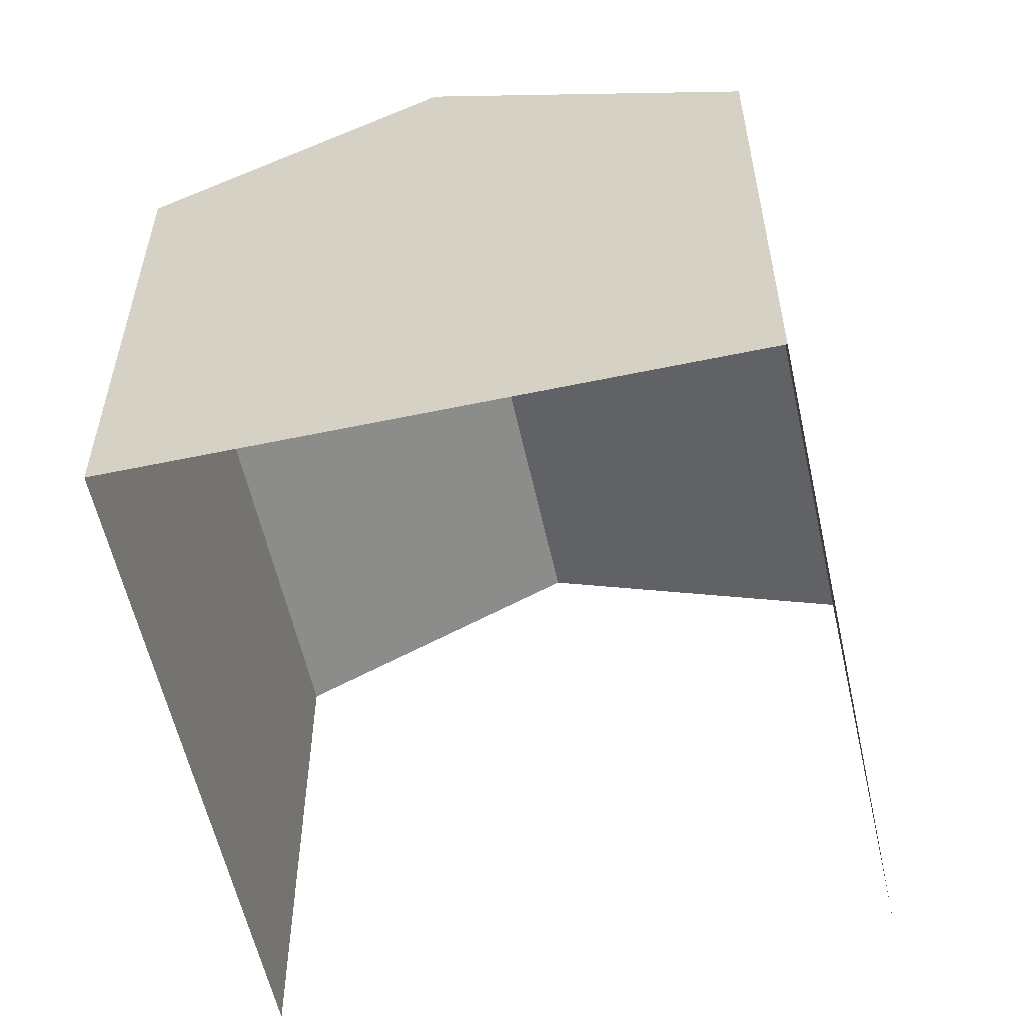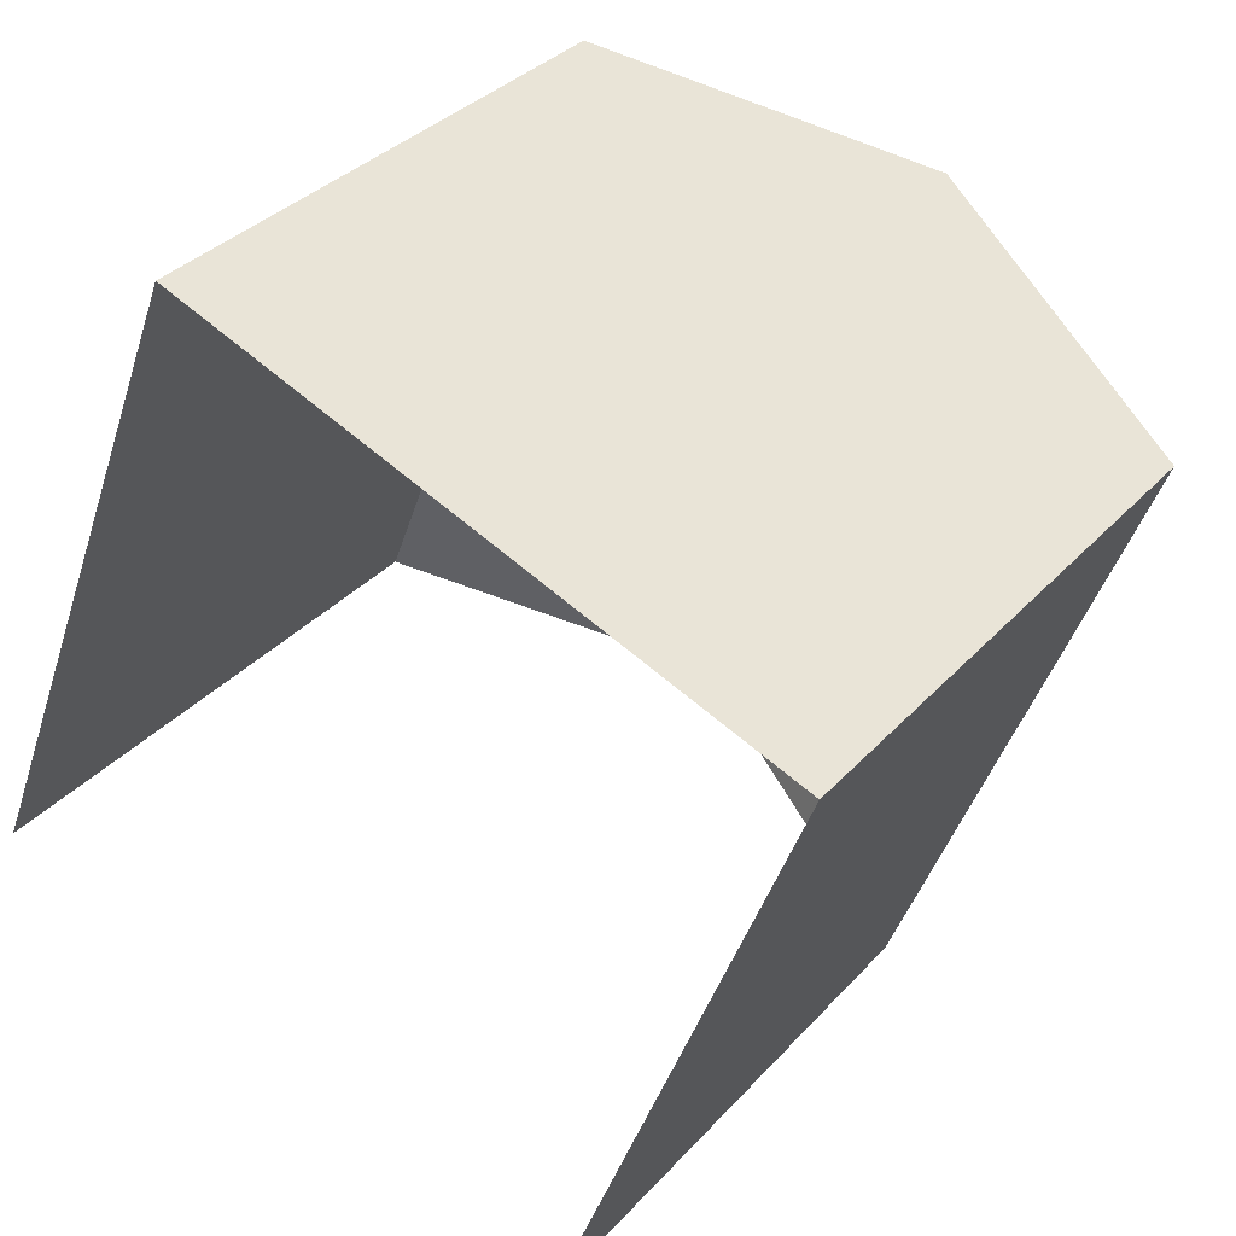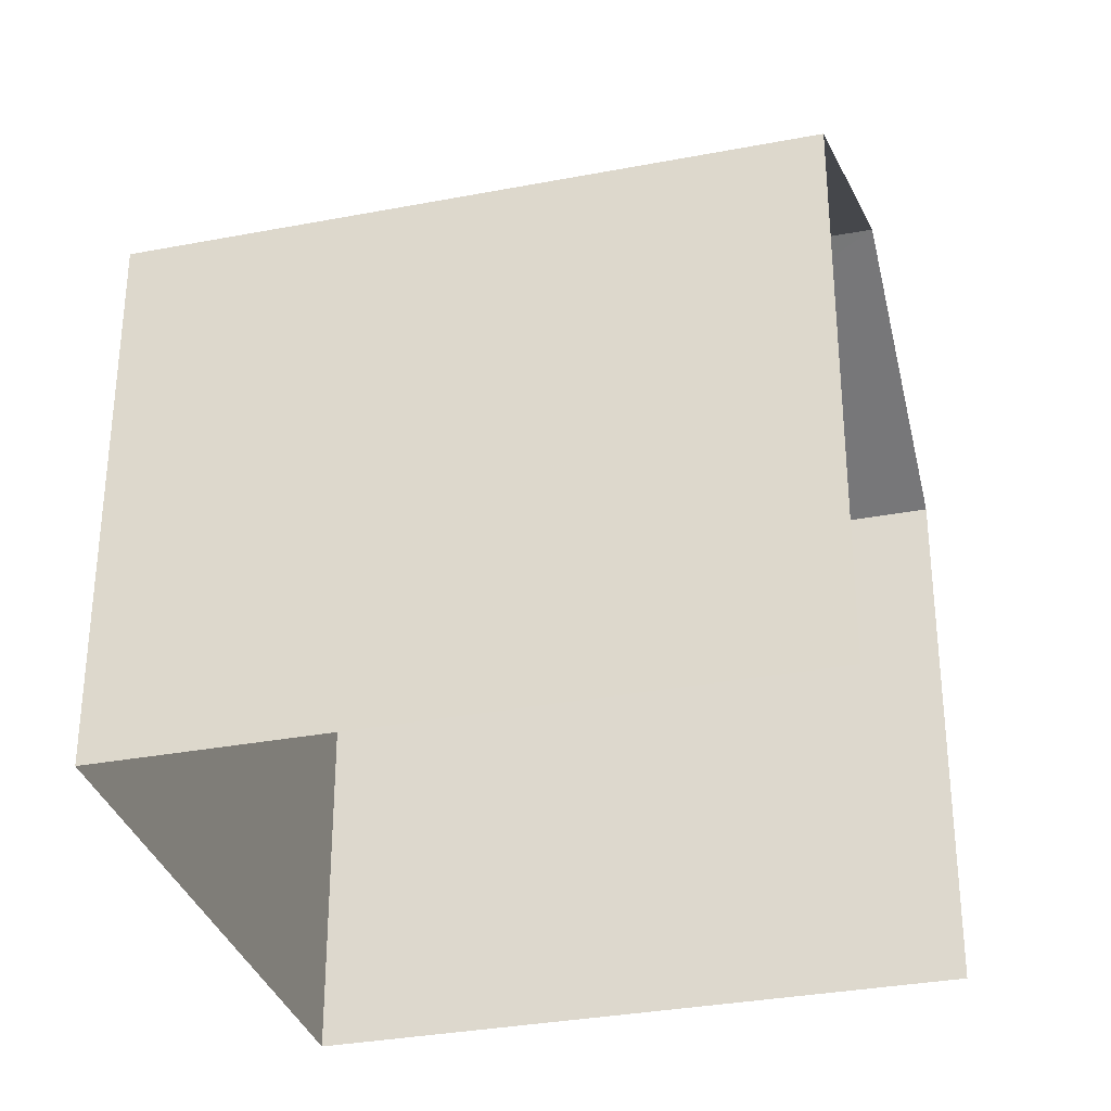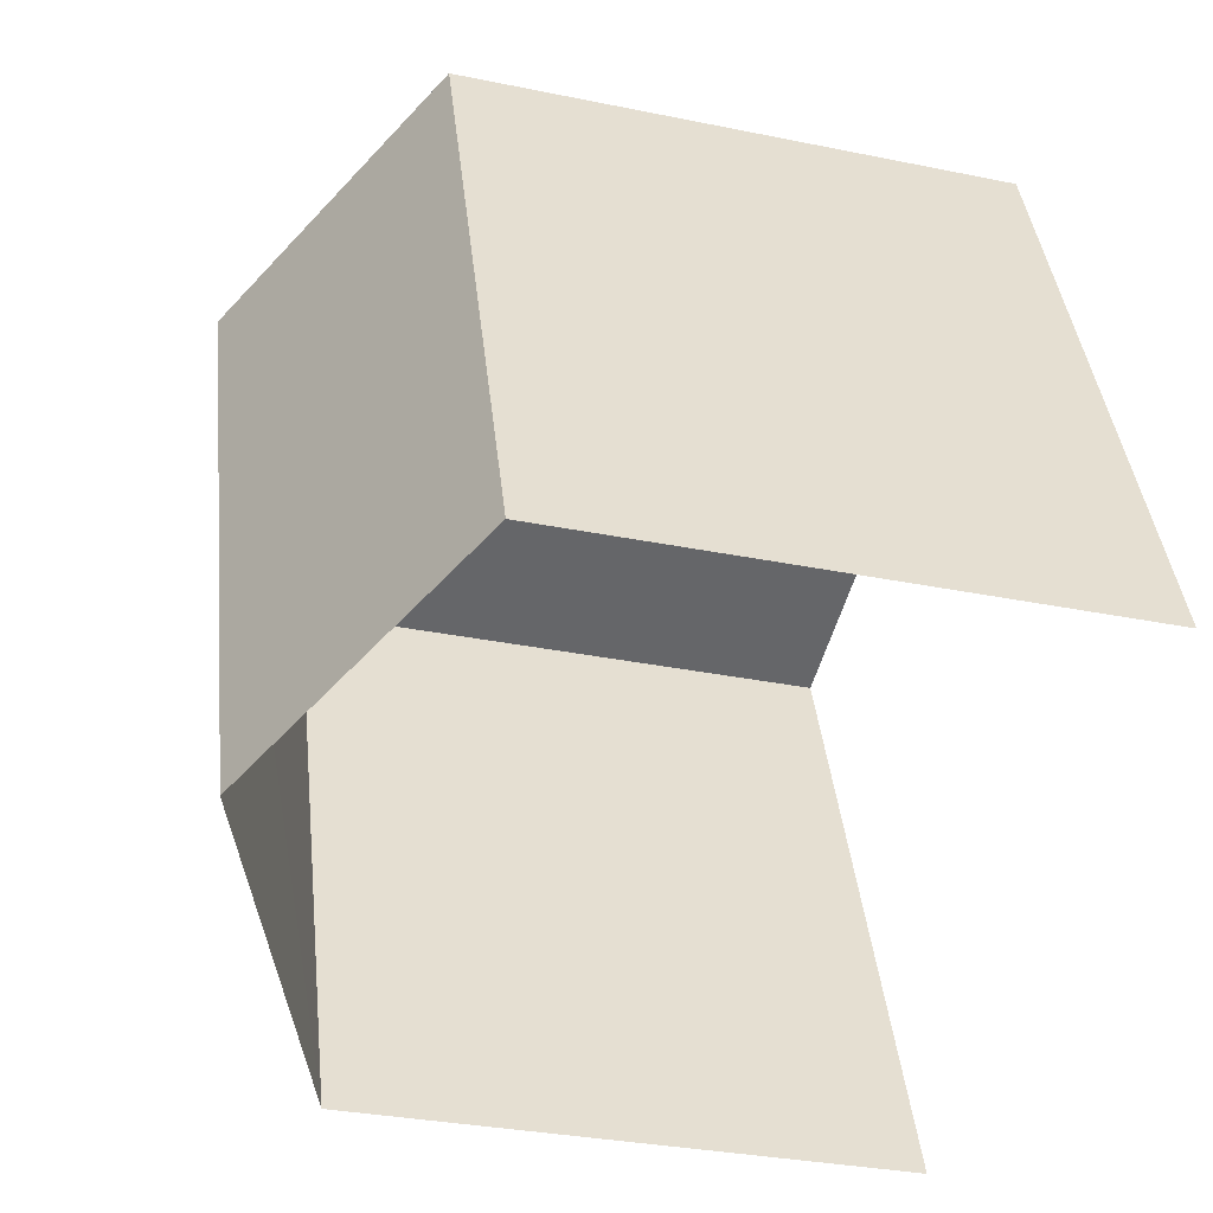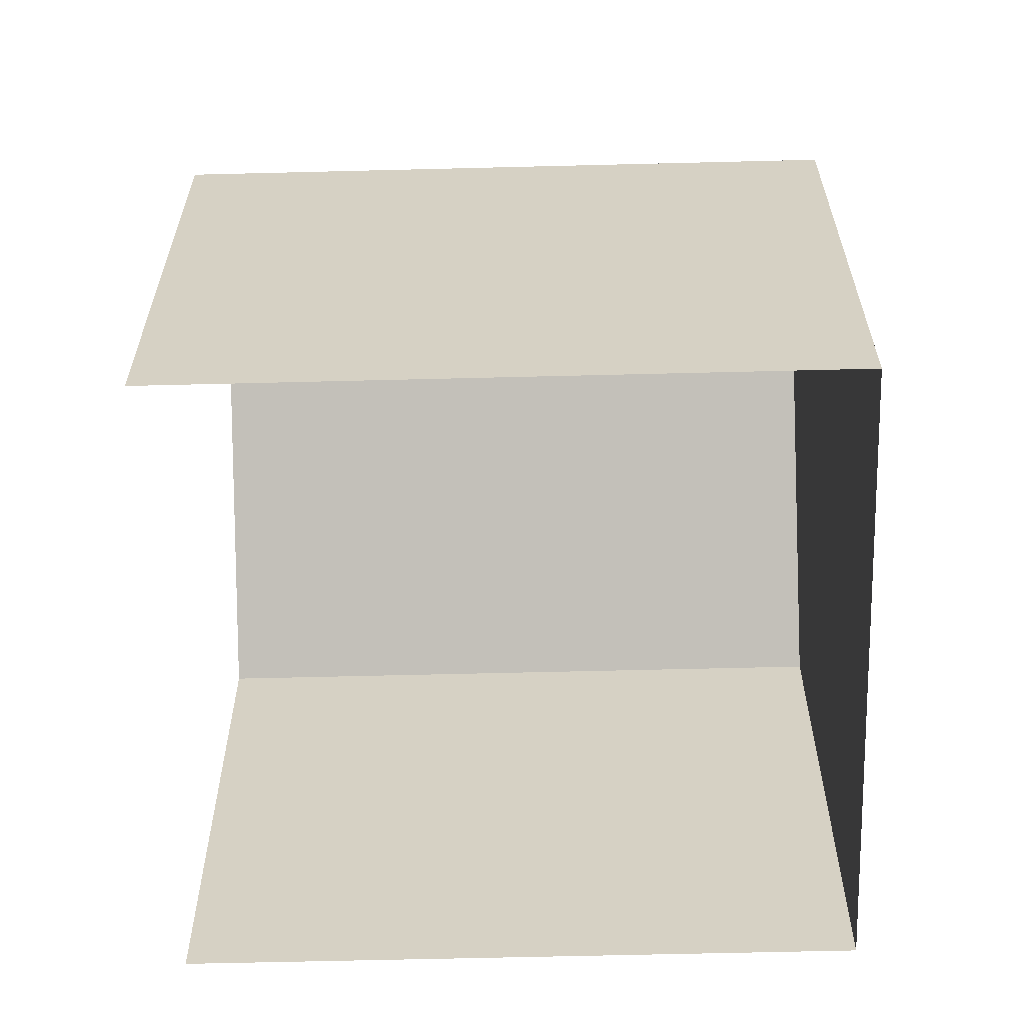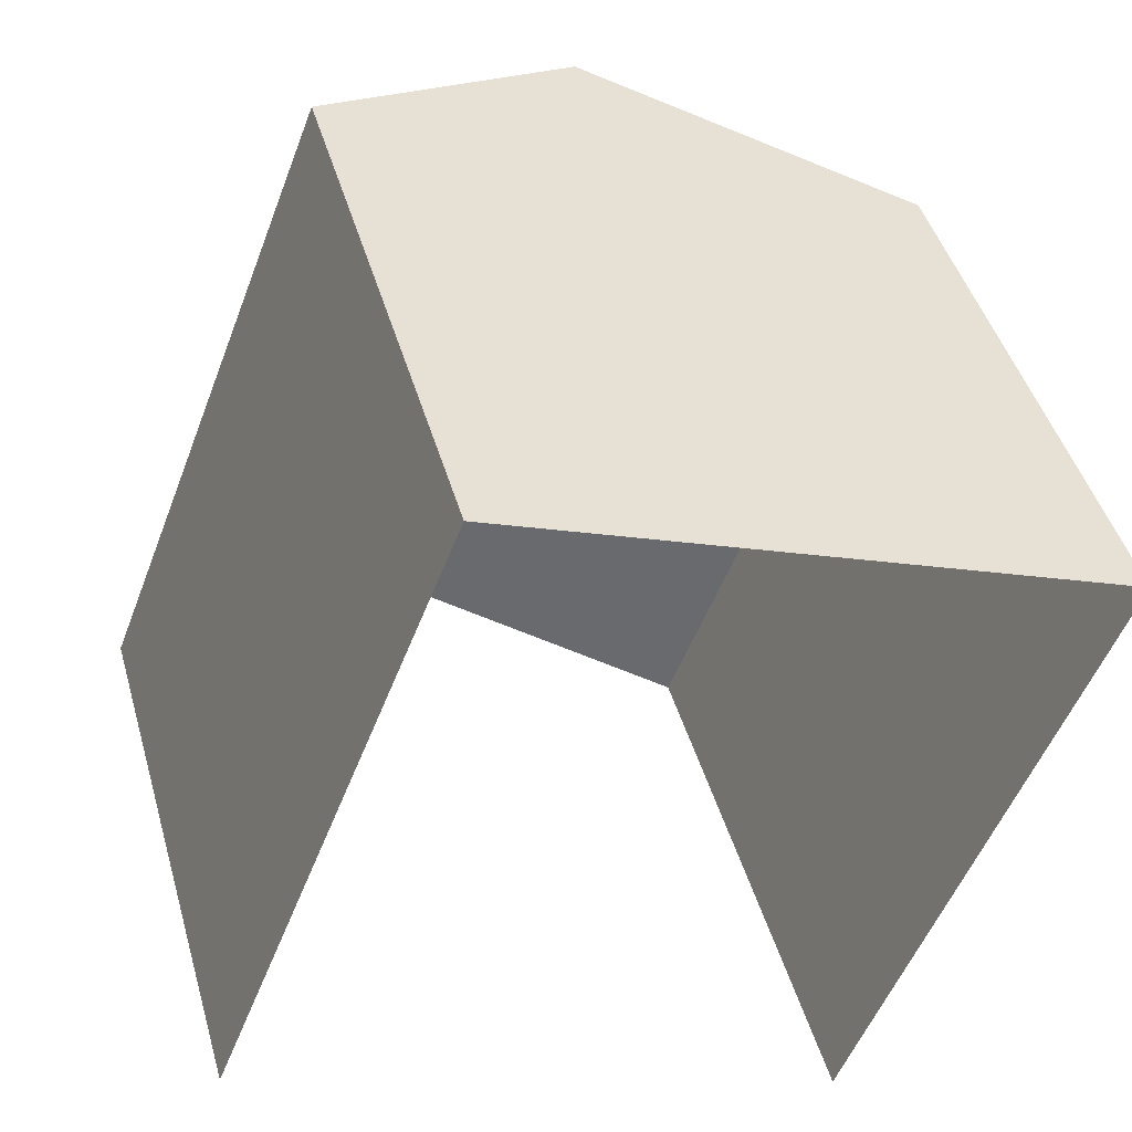
<metadata>
{"format":"obj","ext":"obj","renderer":"f3d","projection":"perspective","resolution":1024,"background":"white","views":[{"elev":-57.5,"azim":-146.6,"up":"+Z"},{"elev":33.6,"azim":-145.1,"up":"+Y"},{"elev":-32.5,"azim":-54.0,"up":"+Z"},{"elev":-31.0,"azim":73.4,"up":"+Y"},{"elev":-62.7,"azim":112.6,"up":"+Z"},{"elev":44.5,"azim":164.5,"up":"+Y"}]}
</metadata>
<code>
v -2.248e+05 -1.282e+05 13.26
v -2.248e+05 -1.282e+05 13.26
v -2.248e+05 -1.282e+05 13.26
v -2.248e+05 -1.282e+05 13.26
v -2.248e+05 -1.282e+05 21.62
v -2.248e+05 -1.282e+05 19.82
v -2.248e+05 -1.282e+05 21.62
v -2.248e+05 -1.282e+05 19.82
v -2.248e+05 -1.282e+05 19.82
v -2.248e+05 -1.282e+05 19.82
f 1 2 3
f 1 4 2
f 6 1 10
f 6 10 7
f 1 3 10
f 5 6 7
f 5 8 6
f 7 9 5
f 7 10 9
f 9 3 2
f 9 10 3
f 8 4 1
f 6 8 1
f 9 2 8
f 9 8 5
f 2 4 8

</code>
